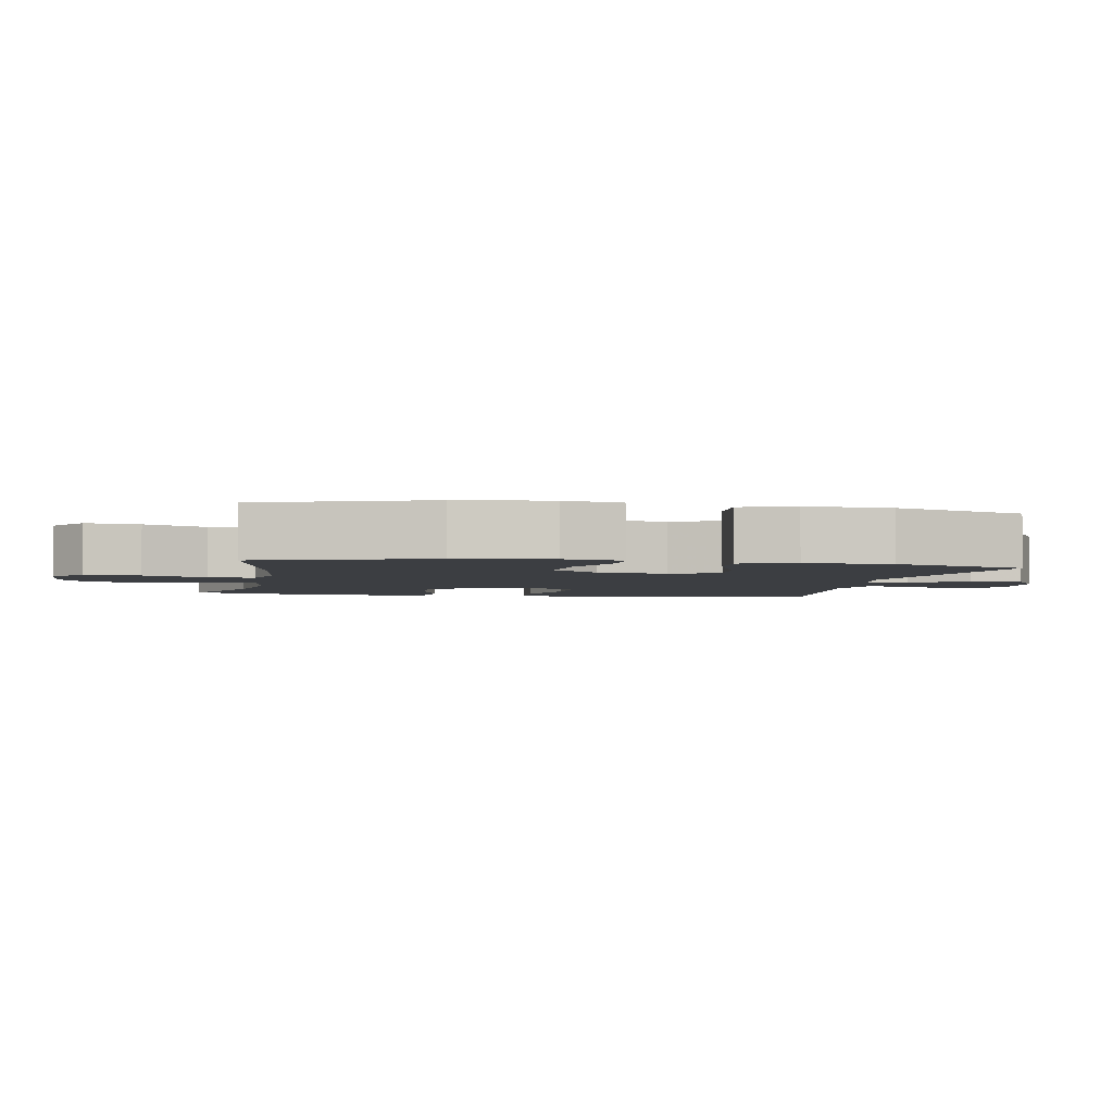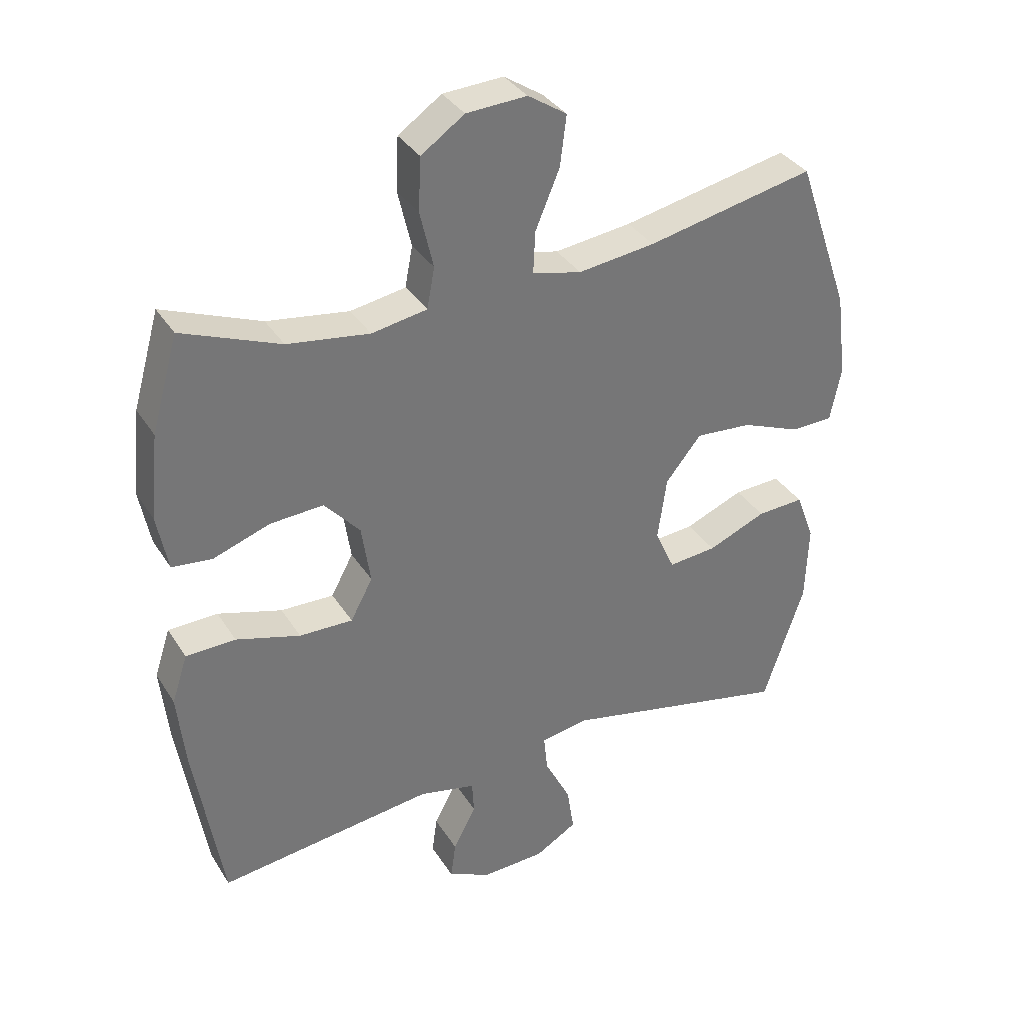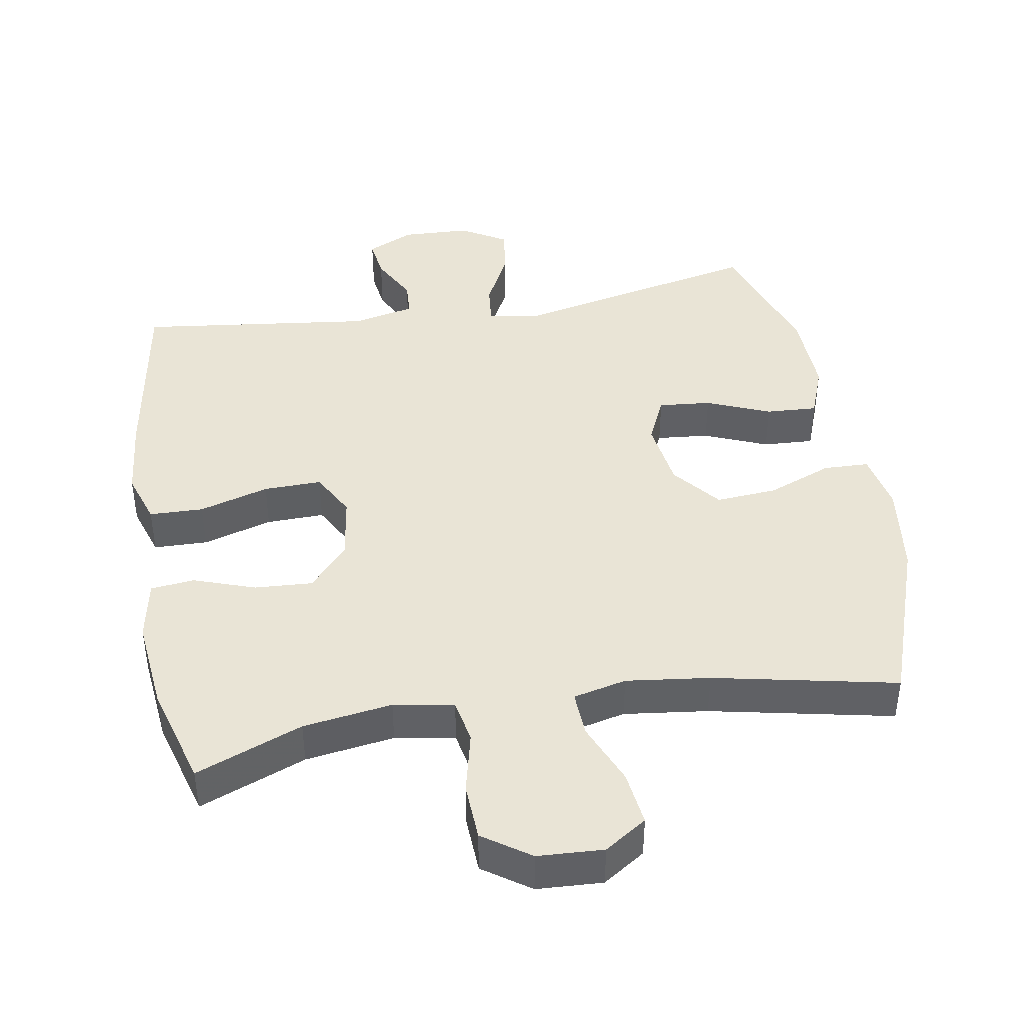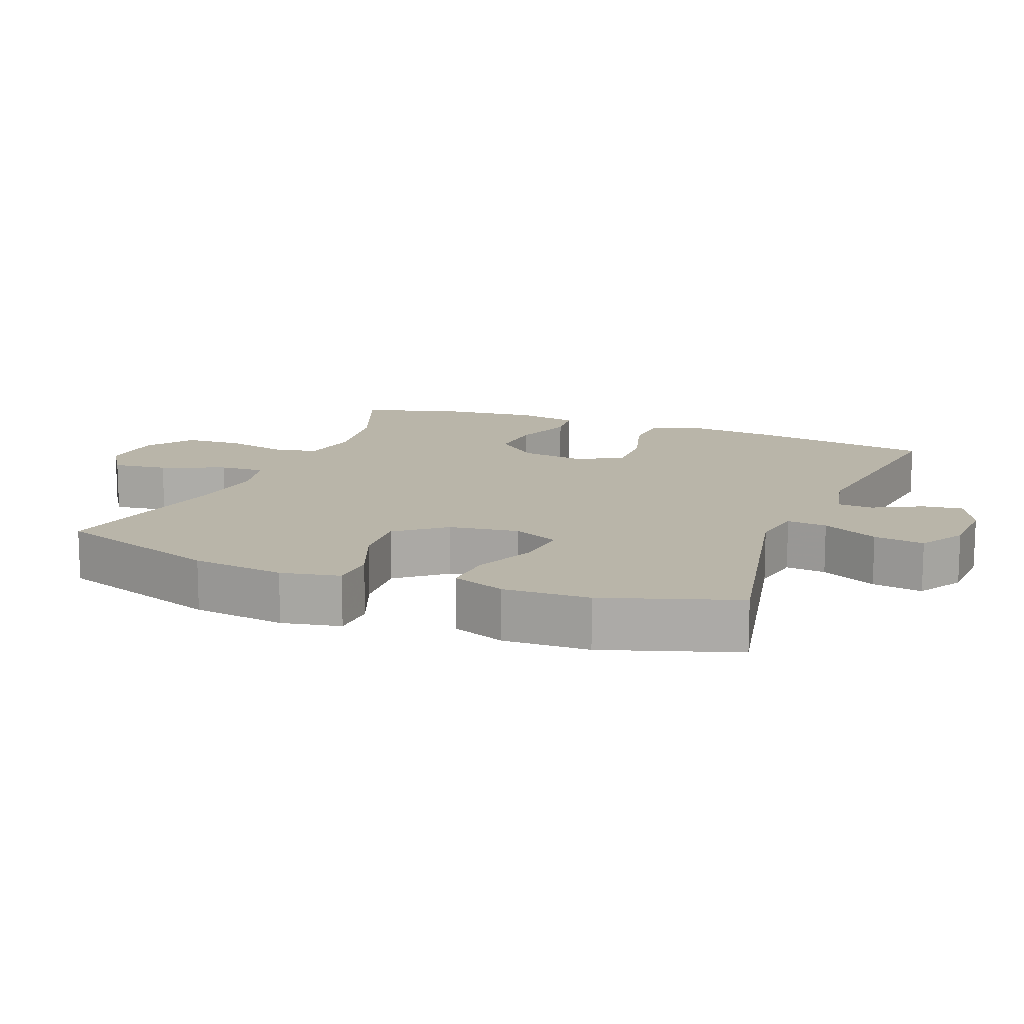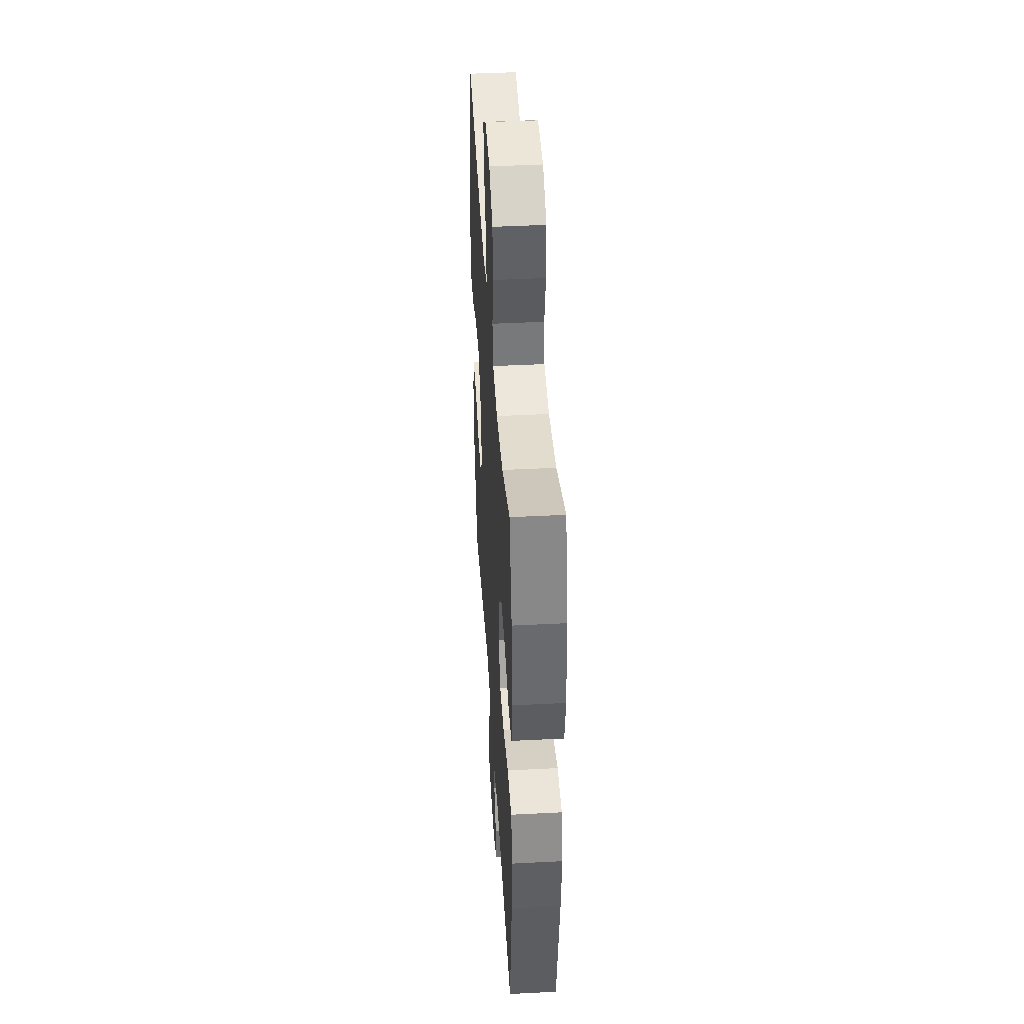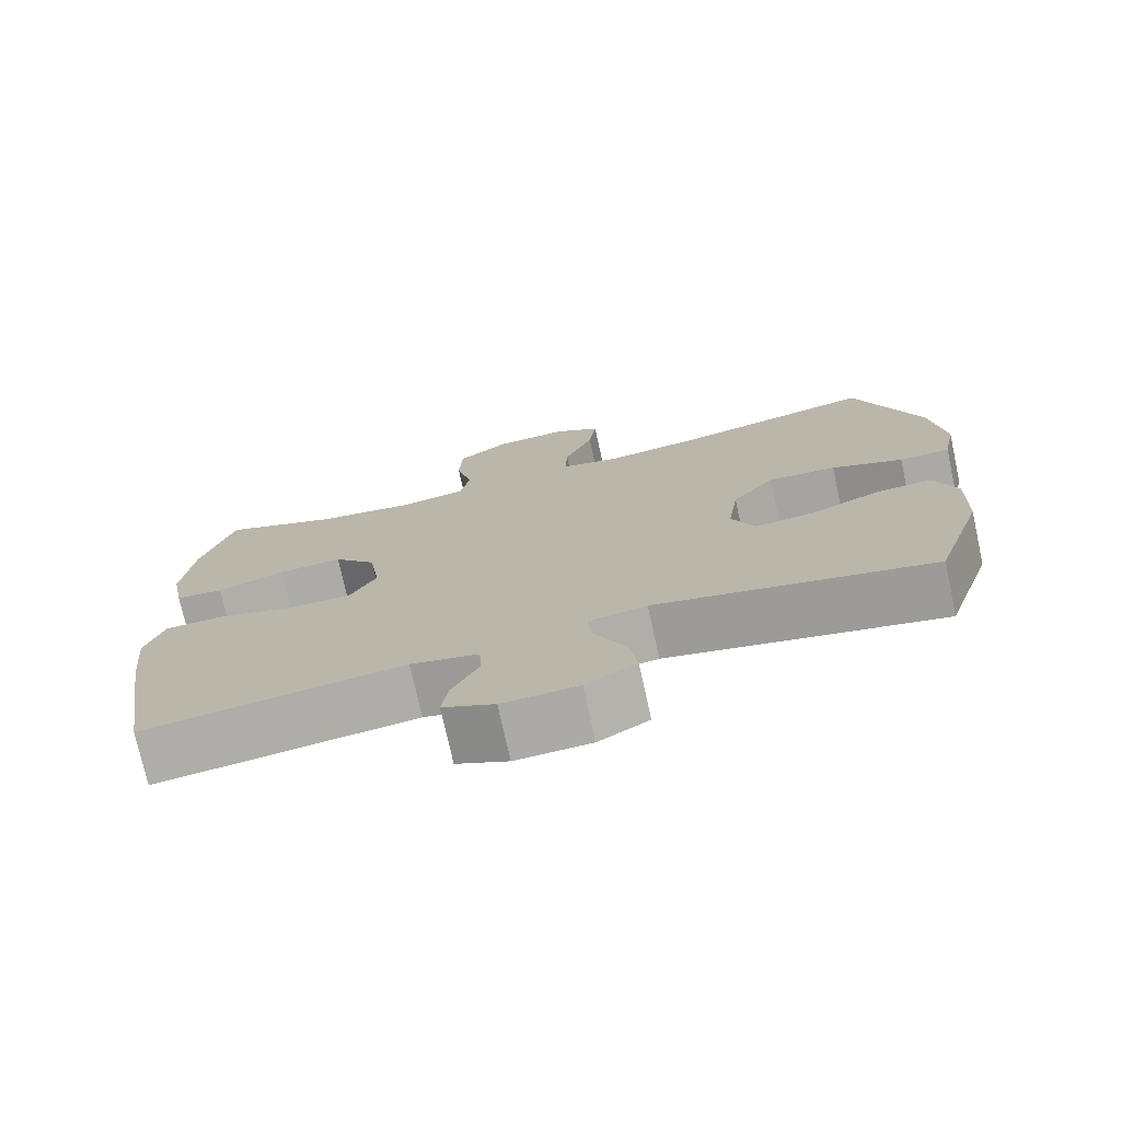
<metadata>
{"format":"obj","ext":"obj","renderer":"f3d","projection":"perspective","resolution":1024,"background":"white","views":[{"elev":-3.1,"azim":79.1,"up":"+Y"},{"elev":35.1,"azim":-28.0,"up":"+Z"},{"elev":42.7,"azim":-9.7,"up":"+Y"},{"elev":13.4,"azim":111.6,"up":"+Y"},{"elev":43.2,"azim":-93.5,"up":"+Z"},{"elev":-75.1,"azim":12.4,"up":"+Z"}]}
</metadata>
<code>
v 0.5 0.07 -0.5
v 0.14 0.07 -0.422
v 0.064 0.07 -0.435
v 0.07 0.07 -0.493
v 0.111 0.07 -0.574
v 0.122 0.07 -0.647
v 0.056 0.07 -0.686
v -0.043 0.07 -0.69
v -0.111 0.07 -0.658
v -0.103 0.07 -0.599
v -0.067 0.07 -0.53
v -0.07 0.07 -0.478
v -0.159 0.07 -0.458
v -0.5 0.07 -0.5
v -0.544 0.07 -0.228
v -0.556 0.07 -0.11
v -0.531 0.07 -0.034
v -0.453 0.07 -0.032
v -0.352 0.07 -0.062
v -0.268 0.07 -0.064
v -0.233 0.07 0.001
v -0.247 0.07 0.095
v -0.303 0.07 0.158
v -0.387 0.07 0.153
v -0.476 0.07 0.122
v -0.539 0.07 0.129
v -0.556 0.07 0.218
v -0.542 0.07 0.352
v -0.5 0.07 0.5
v -0.346 0.07 0.439
v -0.217 0.07 0.42
v -0.13 0.07 0.435
v -0.118 0.07 0.499
v -0.139 0.07 0.589
v -0.135 0.07 0.672
v -0.067 0.07 0.719
v 0.028 0.07 0.724
v 0.089 0.07 0.684
v 0.079 0.07 0.605
v 0.041 0.07 0.514
v 0.038 0.07 0.448
v 0.115 0.07 0.43
v 0.236 0.07 0.445
v 0.5 0.07 0.5
v 0.584 0.07 0.258
v 0.601 0.07 0.124
v 0.584 0.07 0.039
v 0.518 0.07 0.037
v 0.425 0.07 0.074
v 0.336 0.07 0.081
v 0.28 0.07 0.012
v 0.266 0.07 -0.088
v 0.297 0.07 -0.156
v 0.373 0.07 -0.149
v 0.465 0.07 -0.111
v 0.539 0.07 -0.107
v 0.568 0.07 -0.184
v 0.564 0.07 -0.308
v 0.5 0 -0.5
v 0.14 0 -0.422
v 0.064 0 -0.435
v 0.07 0 -0.493
v 0.111 0 -0.574
v 0.122 0 -0.647
v 0.056 0 -0.686
v -0.043 0 -0.69
v -0.111 0 -0.658
v -0.103 0 -0.599
v -0.067 0 -0.53
v -0.07 0 -0.478
v -0.159 0 -0.458
v -0.5 0 -0.5
v -0.544 0 -0.228
v -0.556 0 -0.11
v -0.531 0 -0.034
v -0.453 0 -0.032
v -0.352 0 -0.062
v -0.268 0 -0.064
v -0.233 0 0.001
v -0.247 0 0.095
v -0.303 0 0.158
v -0.387 0 0.153
v -0.476 0 0.122
v -0.539 0 0.129
v -0.556 0 0.218
v -0.542 0 0.352
v -0.5 0 0.5
v -0.346 0 0.439
v -0.217 0 0.42
v -0.13 0 0.435
v -0.118 0 0.499
v -0.139 0 0.589
v -0.135 0 0.672
v -0.067 0 0.719
v 0.028 0 0.724
v 0.089 0 0.684
v 0.079 0 0.605
v 0.041 0 0.514
v 0.038 0 0.448
v 0.115 0 0.43
v 0.236 0 0.445
v 0.5 0 0.5
v 0.584 0 0.258
v 0.601 0 0.124
v 0.584 0 0.039
v 0.518 0 0.037
v 0.425 0 0.074
v 0.336 0 0.081
v 0.28 0 0.012
v 0.266 0 -0.088
v 0.297 0 -0.156
v 0.373 0 -0.149
v 0.465 0 -0.111
v 0.539 0 -0.107
v 0.568 0 -0.184
v 0.564 0 -0.308
f 57 58 1 2
f 54 55 56 57
f 53 54 57 2
f 52 53 2 3
f 51 52 3
f 46 47 48 49
f 46 49 50
f 43 44 45 46
f 42 43 46 50
f 41 42 50 51
f 37 38 39 40
f 37 40 41
f 36 37 41
f 33 34 35 36
f 32 33 36 41
f 31 32 41 51
f 27 28 29 30
f 24 25 26 27
f 23 24 27 30
f 22 23 30 31
f 16 17 18 19
f 16 19 20
f 13 14 15 16
f 12 13 16 20
f 8 9 10 11
f 8 11 12
f 7 8 12
f 4 5 6 7
f 3 4 7 12
f 21 22 31 51
f 20 21 51
f 3 12 20 51
f 60 59 116 115
f 115 114 113 112
f 60 115 112 111
f 61 60 111 110
f 61 110 109
f 107 106 105 104
f 108 107 104
f 104 103 102 101
f 108 104 101 100
f 109 108 100 99
f 98 97 96 95
f 99 98 95
f 99 95 94
f 94 93 92 91
f 99 94 91 90
f 109 99 90 89
f 88 87 86 85
f 85 84 83 82
f 88 85 82 81
f 89 88 81 80
f 77 76 75 74
f 78 77 74
f 74 73 72 71
f 78 74 71 70
f 69 68 67 66
f 70 69 66
f 70 66 65
f 65 64 63 62
f 70 65 62 61
f 109 89 80 79
f 109 79 78
f 109 78 70 61
f 1 59 60 2
f 2 60 61 3
f 3 61 62 4
f 4 62 63 5
f 5 63 64 6
f 6 64 65 7
f 7 65 66 8
f 8 66 67 9
f 9 67 68 10
f 10 68 69 11
f 11 69 70 12
f 12 70 71 13
f 13 71 72 14
f 14 72 73 15
f 15 73 74 16
f 16 74 75 17
f 17 75 76 18
f 18 76 77 19
f 19 77 78 20
f 20 78 79 21
f 21 79 80 22
f 22 80 81 23
f 23 81 82 24
f 24 82 83 25
f 25 83 84 26
f 26 84 85 27
f 27 85 86 28
f 28 86 87 29
f 29 87 88 30
f 30 88 89 31
f 31 89 90 32
f 32 90 91 33
f 33 91 92 34
f 34 92 93 35
f 35 93 94 36
f 36 94 95 37
f 37 95 96 38
f 38 96 97 39
f 39 97 98 40
f 40 98 99 41
f 41 99 100 42
f 42 100 101 43
f 43 101 102 44
f 44 102 103 45
f 45 103 104 46
f 46 104 105 47
f 47 105 106 48
f 48 106 107 49
f 49 107 108 50
f 50 108 109 51
f 51 109 110 52
f 52 110 111 53
f 53 111 112 54
f 54 112 113 55
f 55 113 114 56
f 56 114 115 57
f 57 115 116 58
f 58 116 59 1

</code>
